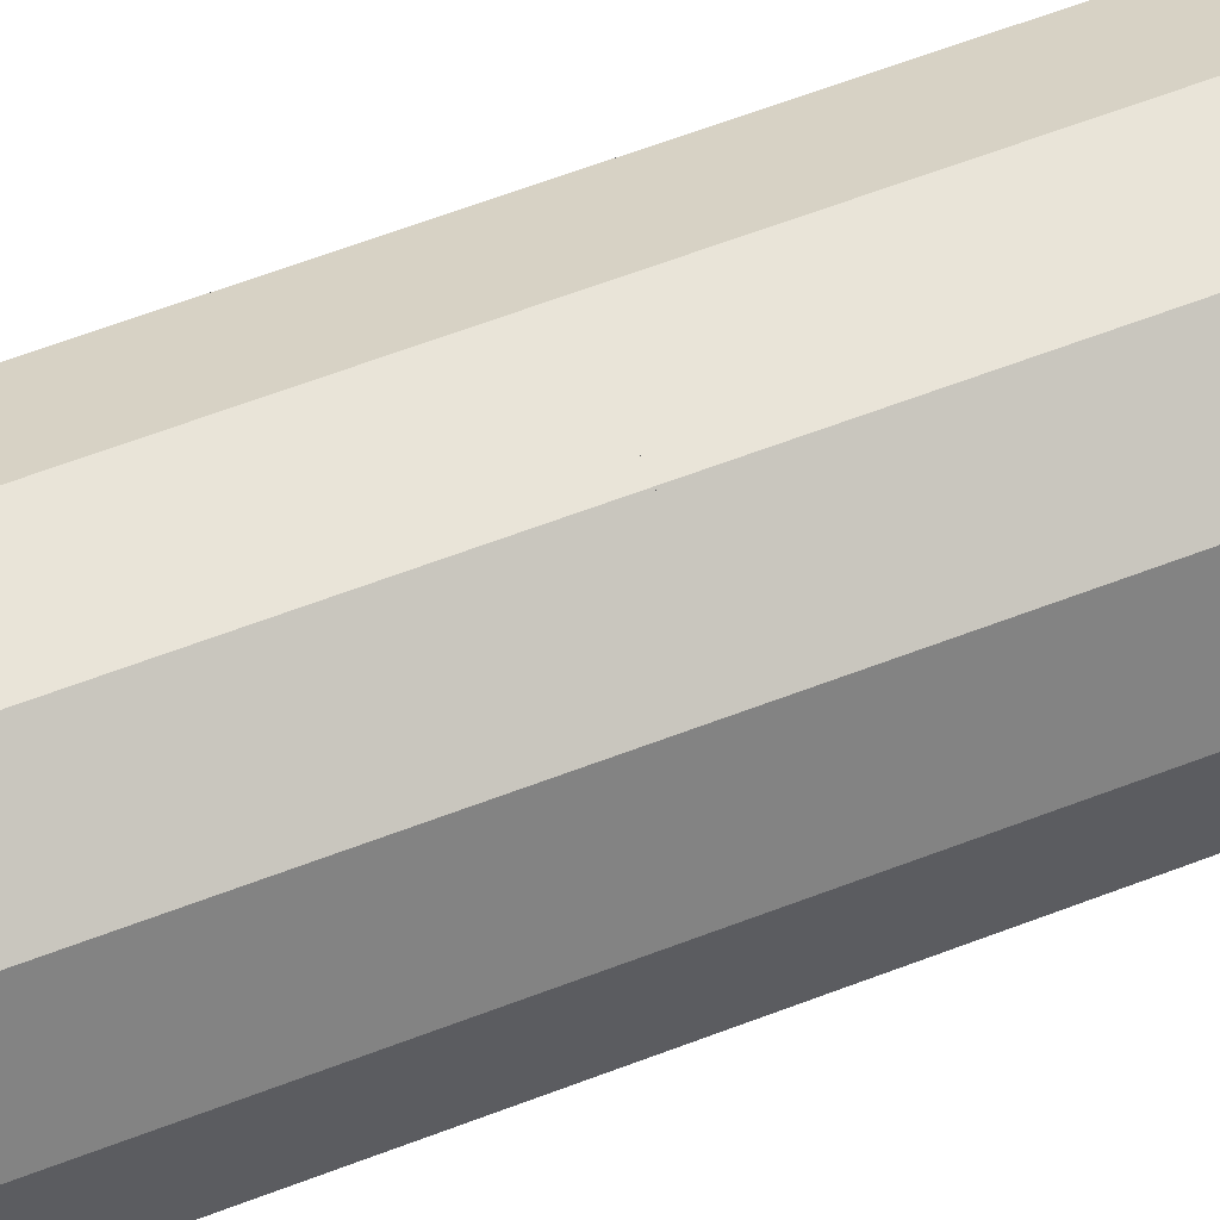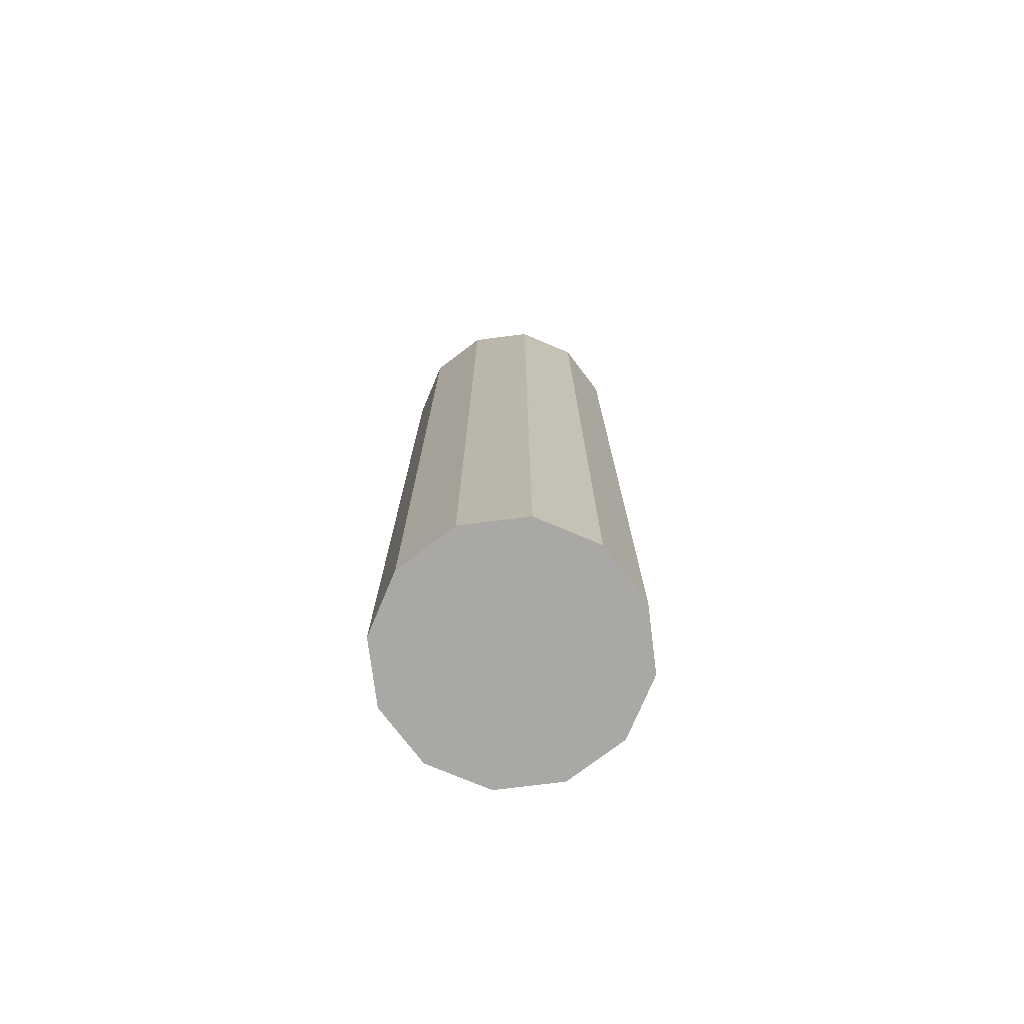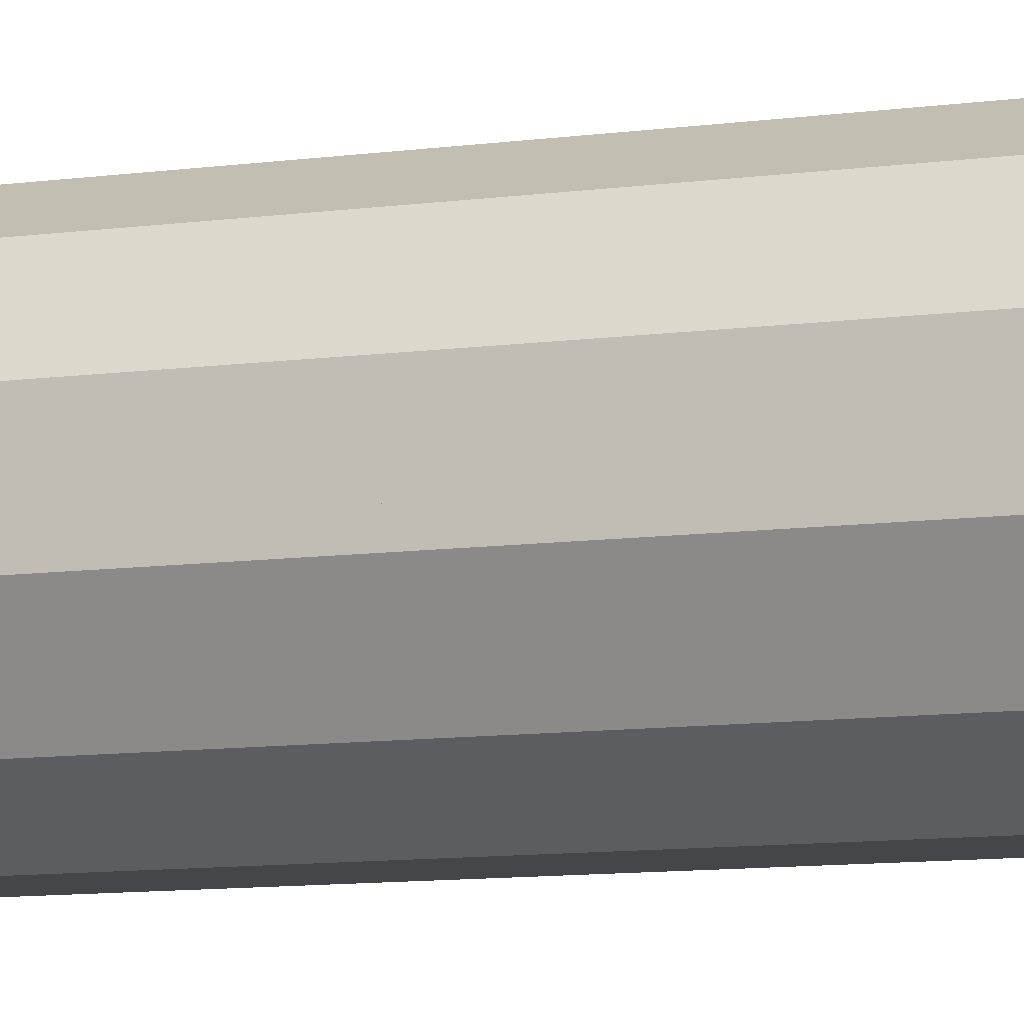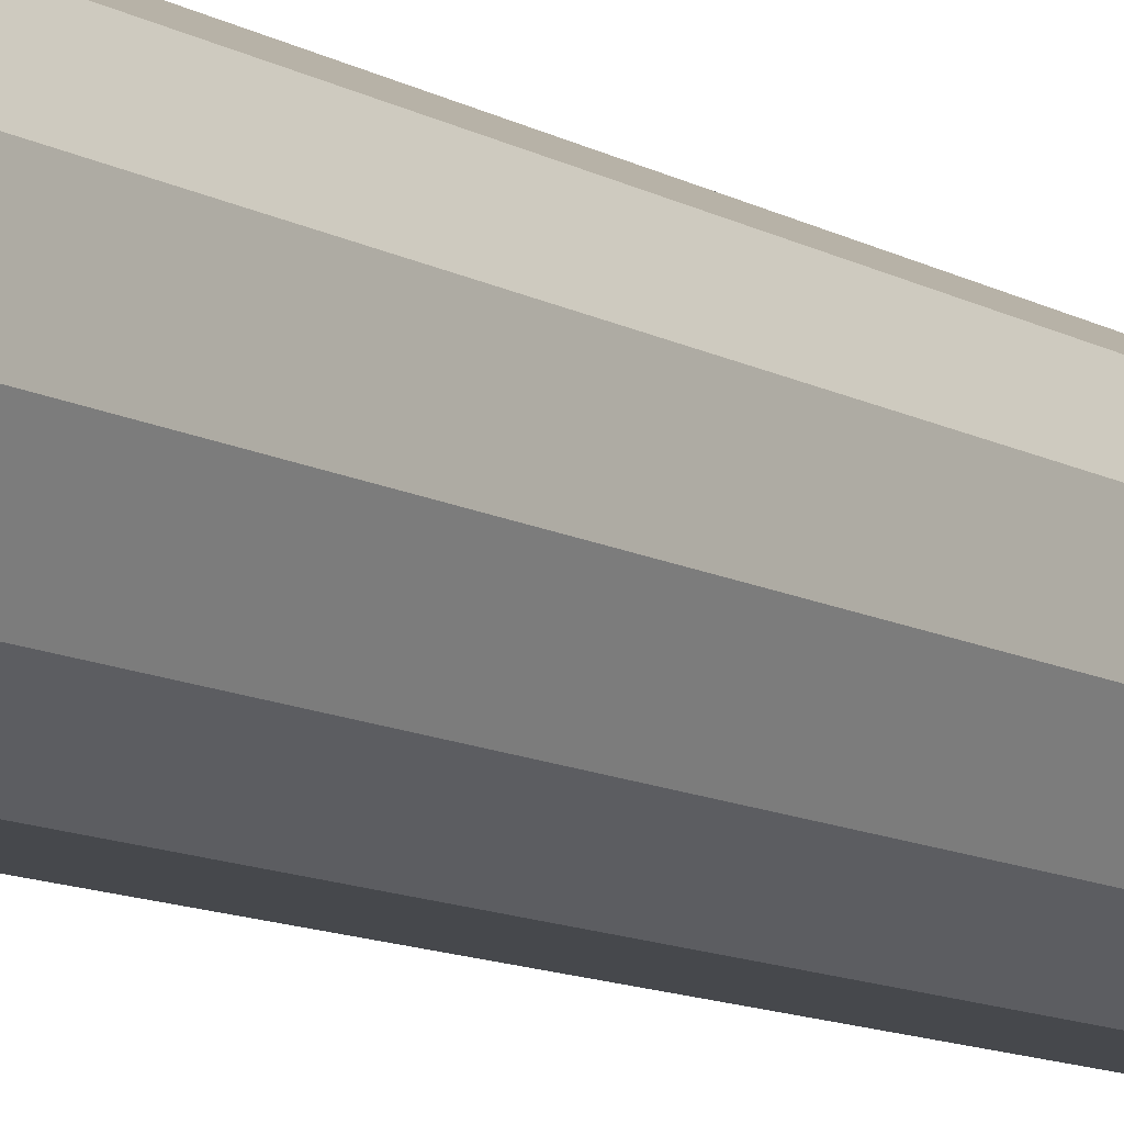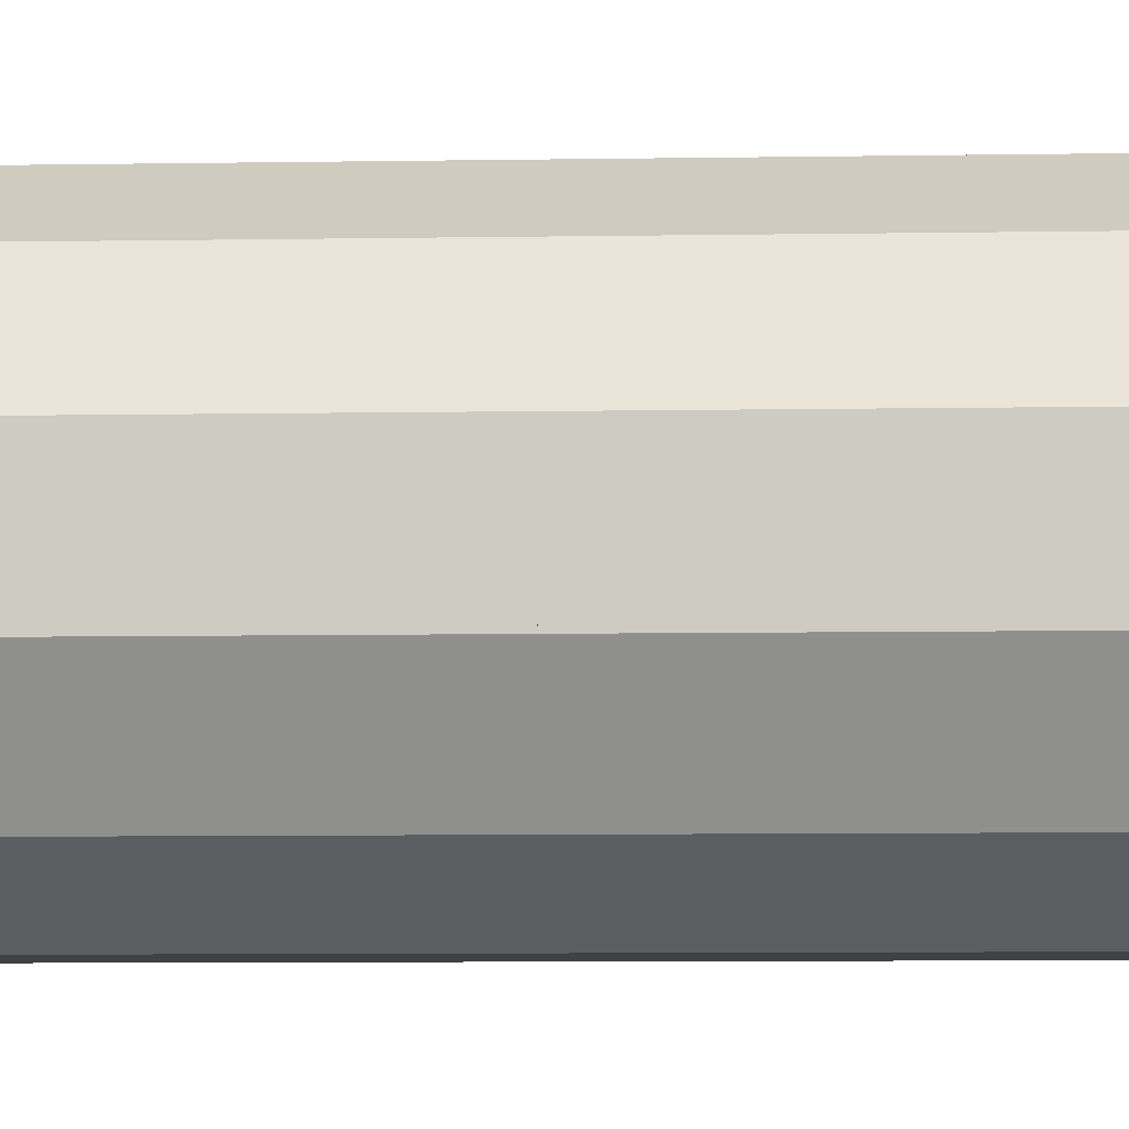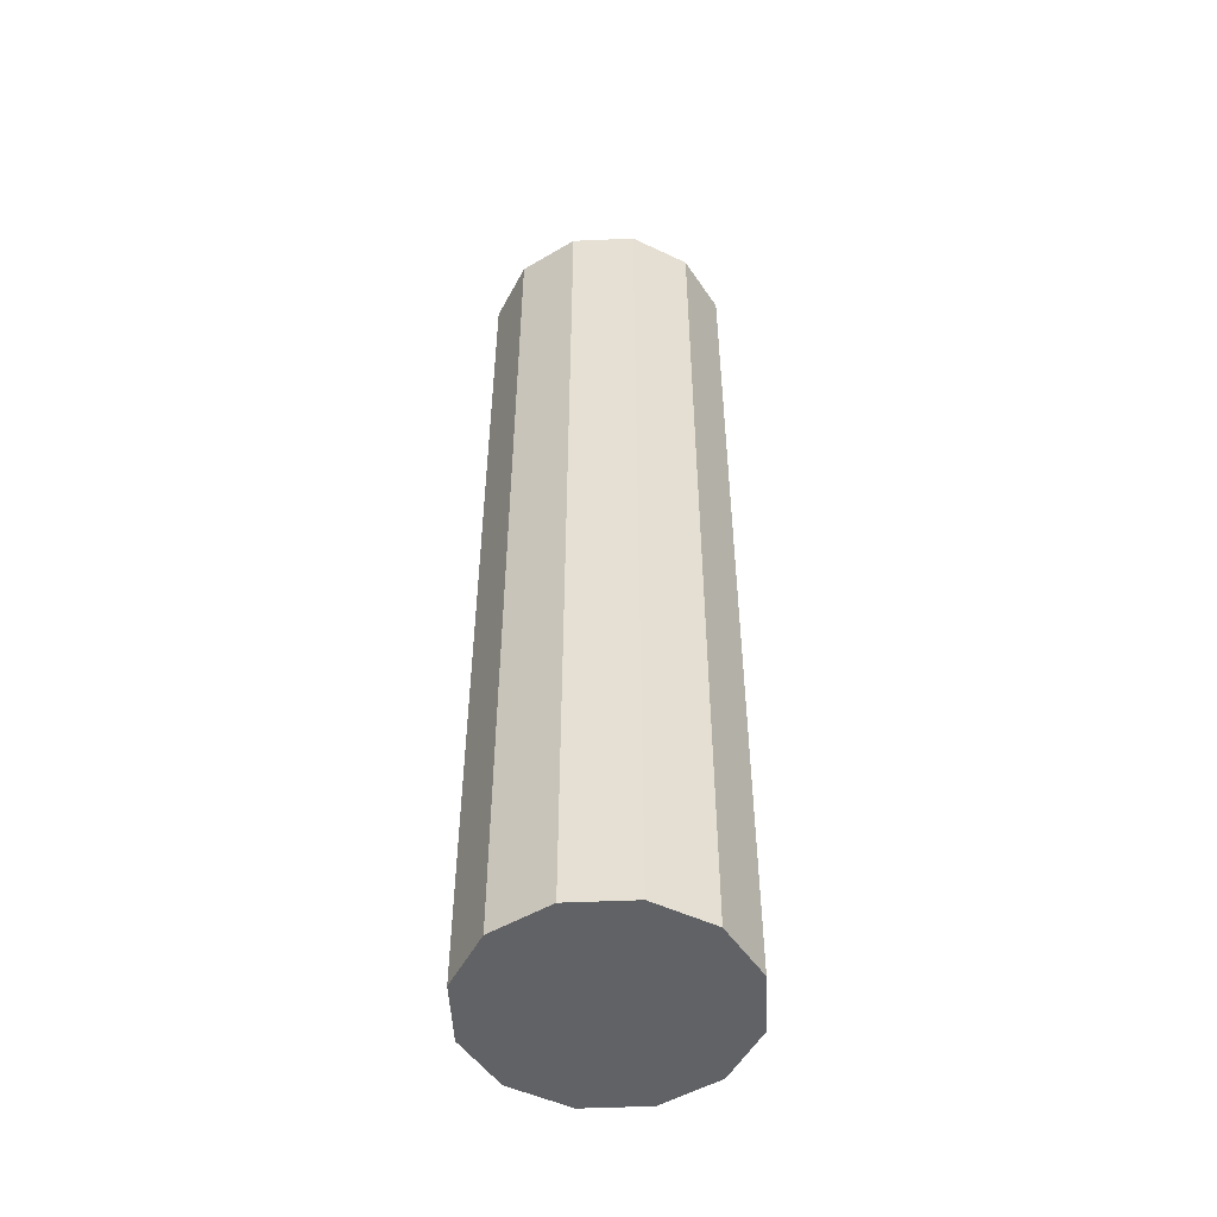
<metadata>
{"format":"obj","ext":"obj","renderer":"f3d","projection":"perspective","resolution":1024,"background":"white","views":[{"elev":60.6,"azim":-111.6,"up":"+Z"},{"elev":-75.2,"azim":-112.8,"up":"+Y"},{"elev":-9.6,"azim":-69.8,"up":"+Z"},{"elev":-11.4,"azim":37.1,"up":"+Z"},{"elev":-5.8,"azim":-86.3,"up":"+Z"},{"elev":-50.6,"azim":-27.3,"up":"+Y"}]}
</metadata>
<code>
o cylinder
v 0 0 0
v 0 1 0
v 0.134 0 0.5
v 0.134 1 0.5
v 0.366 0 0.366
v 0.366 1 0.366
v 0.5 0 0.134
v 0.5 1 0.134
v 0.5 0 -0.134
v 0.5 1 -0.134
v 0.366 0 -0.366
v 0.366 1 -0.366
v 0.134 0 -0.5
v 0.134 1 -0.5
v -0.134 0 -0.5
v -0.134 1 -0.5
v -0.366 0 -0.366
v -0.366 1 -0.366
v -0.5 0 -0.134
v -0.5 1 -0.134
v -0.5 0 0.134
v -0.5 1 0.134
v -0.366 0 0.366
v -0.366 1 0.366
v -0.134 0 0.5
v -0.134 1 0.5
f 5 3 1
f 3 5 6 4
f 4 6 2
f 7 5 1
f 5 7 8 6
f 6 8 2
f 9 7 1
f 7 9 10 8
f 8 10 2
f 11 9 1
f 9 11 12 10
f 10 12 2
f 13 11 1
f 11 13 14 12
f 12 14 2
f 15 13 1
f 13 15 16 14
f 14 16 2
f 17 15 1
f 15 17 18 16
f 16 18 2
f 19 17 1
f 17 19 20 18
f 18 20 2
f 21 19 1
f 19 21 22 20
f 20 22 2
f 23 21 1
f 21 23 24 22
f 22 24 2
f 25 23 1
f 23 25 26 24
f 24 26 2
f 3 25 1
f 25 3 4 26
f 26 4 2
o cylinder
v 0 1 0
v 0 2 0
v 0.5 1 -0.134
v 0.5 2 -0.134
v 0.366 1 -0.366
v 0.366 2 -0.366
v 0.134 1 -0.5
v 0.134 2 -0.5
v -0.134 1 -0.5
v -0.134 2 -0.5
v -0.366 1 -0.366
v -0.366 2 -0.366
v -0.5 1 -0.134
v -0.5 2 -0.134
v -0.5 1 0.134
v -0.5 2 0.134
v -0.366 1 0.366
v -0.366 2 0.366
v -0.134 1 0.5
v -0.134 2 0.5
v 0.134 1 0.5
v 0.134 2 0.5
v 0.366 1 0.366
v 0.366 2 0.366
v 0.5 1 0.134
v 0.5 2 0.134
f 31 29 27
f 29 31 32 30
f 30 32 28
f 33 31 27
f 31 33 34 32
f 32 34 28
f 35 33 27
f 33 35 36 34
f 34 36 28
f 37 35 27
f 35 37 38 36
f 36 38 28
f 39 37 27
f 37 39 40 38
f 38 40 28
f 41 39 27
f 39 41 42 40
f 40 42 28
f 43 41 27
f 41 43 44 42
f 42 44 28
f 45 43 27
f 43 45 46 44
f 44 46 28
f 47 45 27
f 45 47 48 46
f 46 48 28
f 49 47 27
f 47 49 50 48
f 48 50 28
f 51 49 27
f 49 51 52 50
f 50 52 28
f 29 51 27
f 51 29 30 52
f 52 30 28
o cylinder
v 0 2 0
v 0 3 0
v -0.134 2 -0.5
v -0.134 3 -0.5
v -0.366 2 -0.366
v -0.366 3 -0.366
v -0.5 2 -0.134
v -0.5 3 -0.134
v -0.5 2 0.134
v -0.5 3 0.134
v -0.366 2 0.366
v -0.366 3 0.366
v -0.134 2 0.5
v -0.134 3 0.5
v 0.134 2 0.5
v 0.134 3 0.5
v 0.366 2 0.366
v 0.366 3 0.366
v 0.5 2 0.134
v 0.5 3 0.134
v 0.5 2 -0.134
v 0.5 3 -0.134
v 0.366 2 -0.366
v 0.366 3 -0.366
v 0.134 2 -0.5
v 0.134 3 -0.5
f 57 55 53
f 55 57 58 56
f 56 58 54
f 59 57 53
f 57 59 60 58
f 58 60 54
f 61 59 53
f 59 61 62 60
f 60 62 54
f 63 61 53
f 61 63 64 62
f 62 64 54
f 65 63 53
f 63 65 66 64
f 64 66 54
f 67 65 53
f 65 67 68 66
f 66 68 54
f 69 67 53
f 67 69 70 68
f 68 70 54
f 71 69 53
f 69 71 72 70
f 70 72 54
f 73 71 53
f 71 73 74 72
f 72 74 54
f 75 73 53
f 73 75 76 74
f 74 76 54
f 77 75 53
f 75 77 78 76
f 76 78 54
f 55 77 53
f 77 55 56 78
f 78 56 54
o cylinder
v 0 3 0
v 0 4 0
v -0.5 3 0.134
v -0.5 4 0.134
v -0.366 3 0.366
v -0.366 4 0.366
v -0.134 3 0.5
v -0.134 4 0.5
v 0.134 3 0.5
v 0.134 4 0.5
v 0.366 3 0.366
v 0.366 4 0.366
v 0.5 3 0.134
v 0.5 4 0.134
v 0.5 3 -0.134
v 0.5 4 -0.134
v 0.366 3 -0.366
v 0.366 4 -0.366
v 0.134 3 -0.5
v 0.134 4 -0.5
v -0.134 3 -0.5
v -0.134 4 -0.5
v -0.366 3 -0.366
v -0.366 4 -0.366
v -0.5 3 -0.134
v -0.5 4 -0.134
f 83 81 79
f 81 83 84 82
f 82 84 80
f 85 83 79
f 83 85 86 84
f 84 86 80
f 87 85 79
f 85 87 88 86
f 86 88 80
f 89 87 79
f 87 89 90 88
f 88 90 80
f 91 89 79
f 89 91 92 90
f 90 92 80
f 93 91 79
f 91 93 94 92
f 92 94 80
f 95 93 79
f 93 95 96 94
f 94 96 80
f 97 95 79
f 95 97 98 96
f 96 98 80
f 99 97 79
f 97 99 100 98
f 98 100 80
f 101 99 79
f 99 101 102 100
f 100 102 80
f 103 101 79
f 101 103 104 102
f 102 104 80
f 81 103 79
f 103 81 82 104
f 104 82 80

</code>
